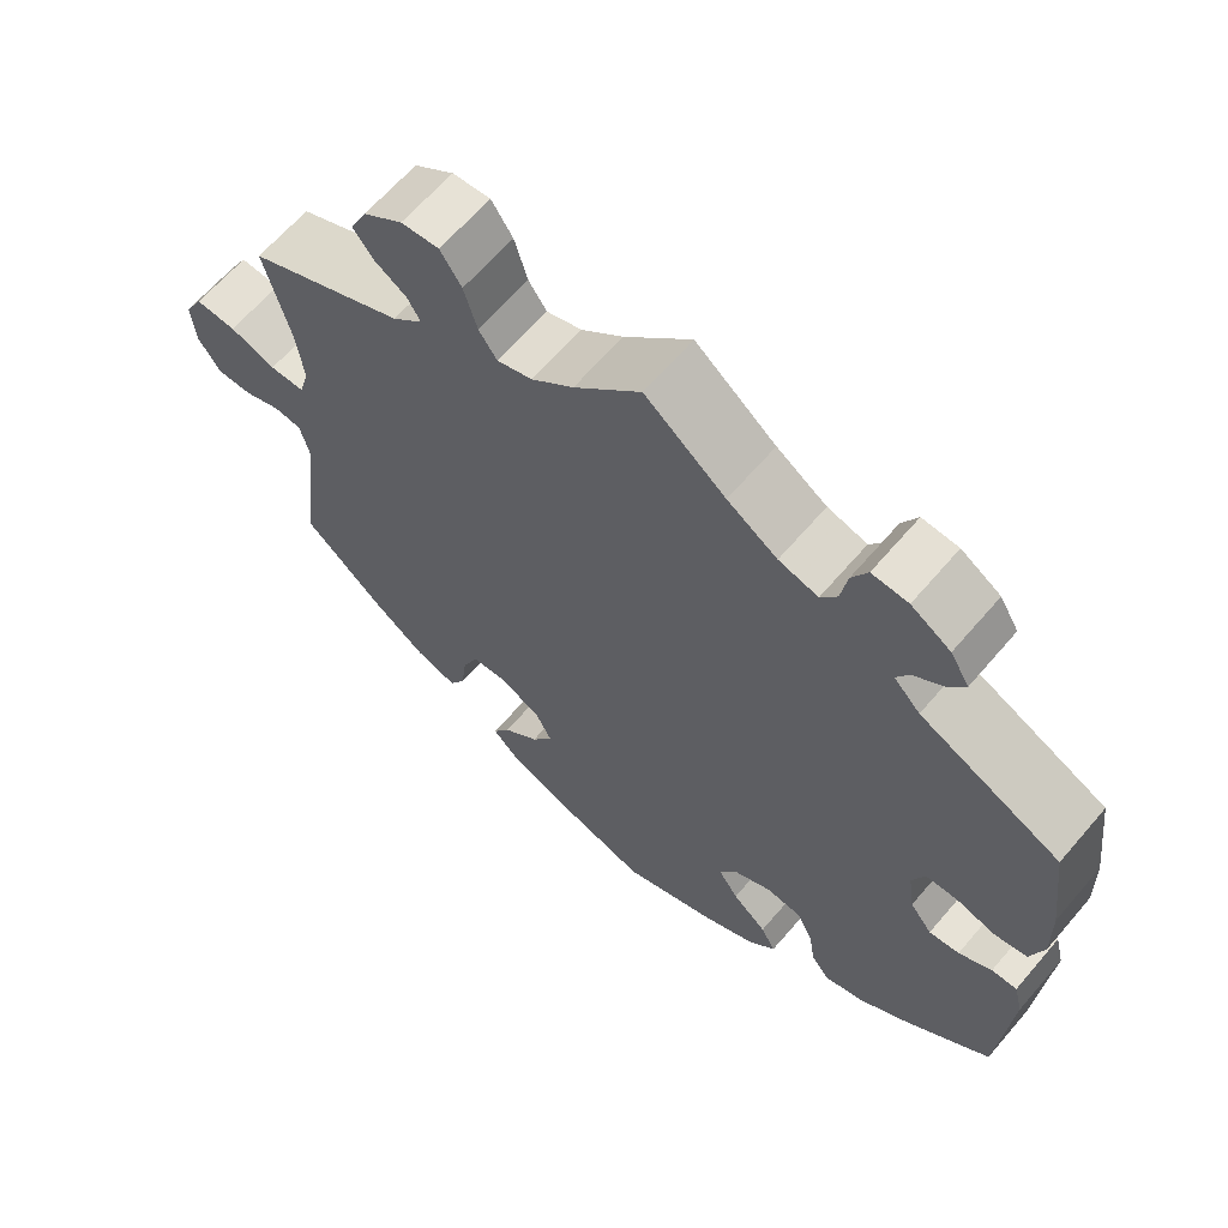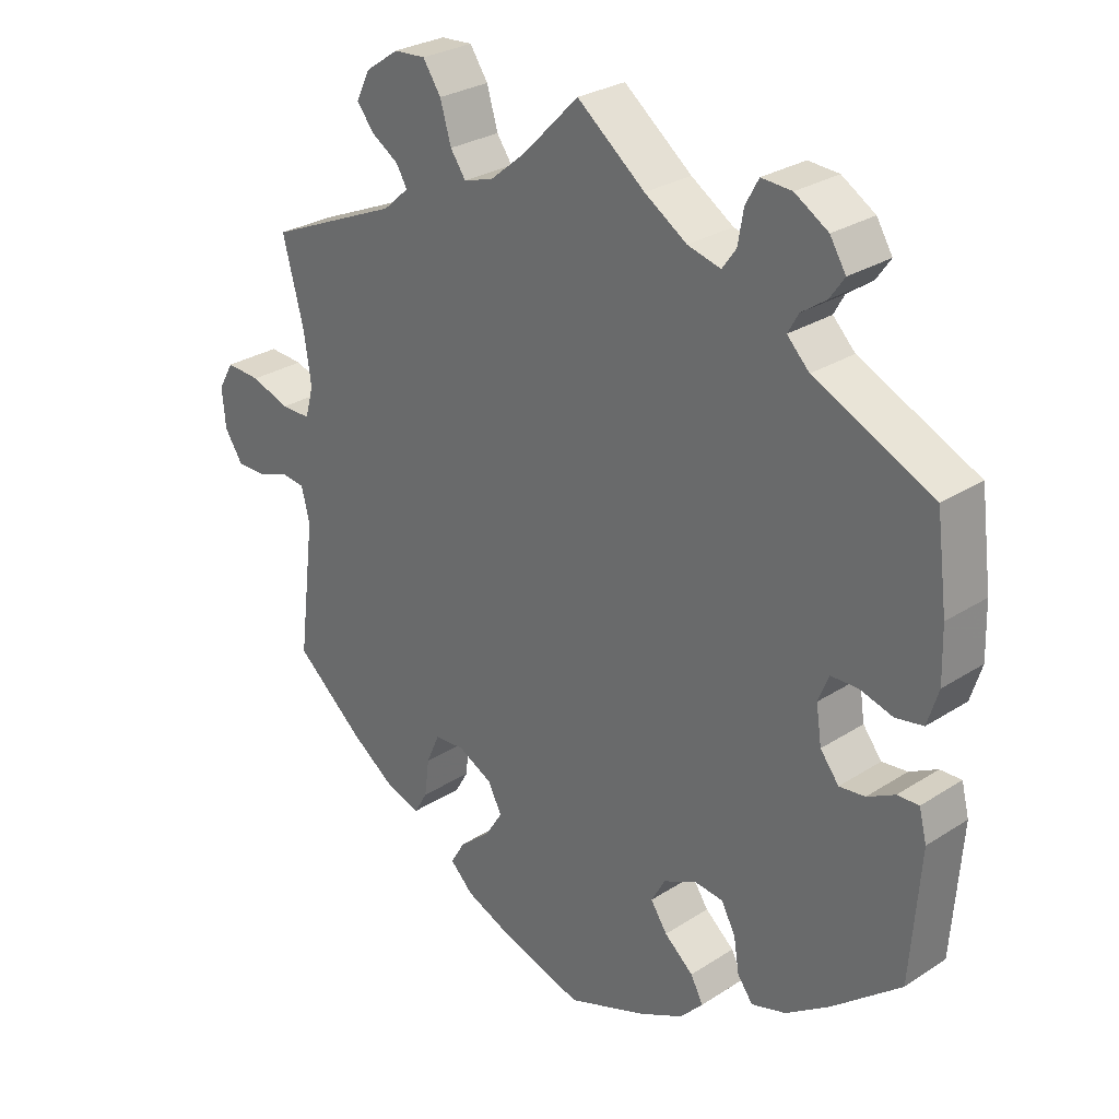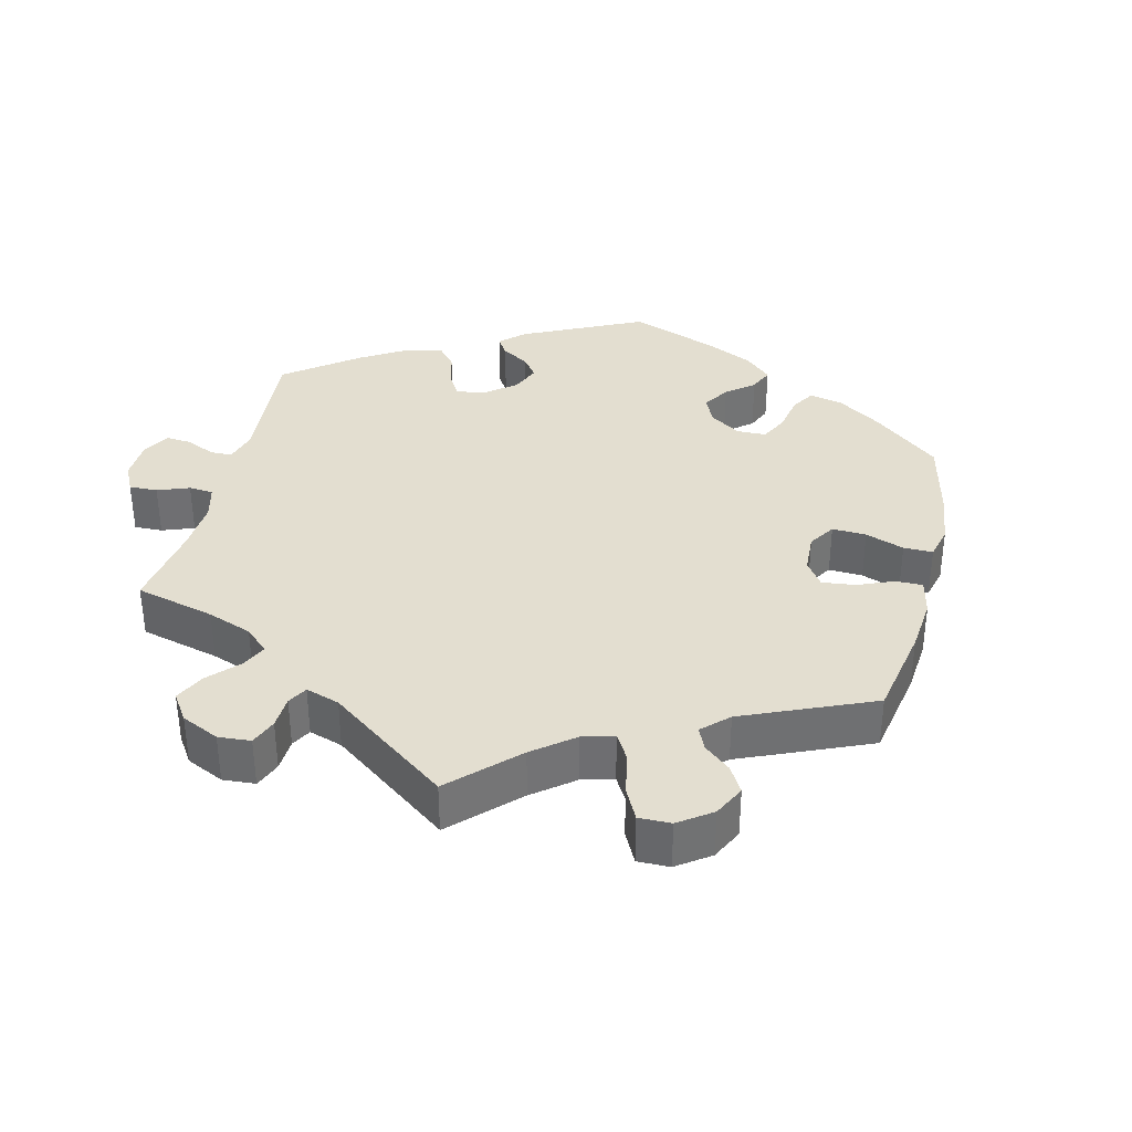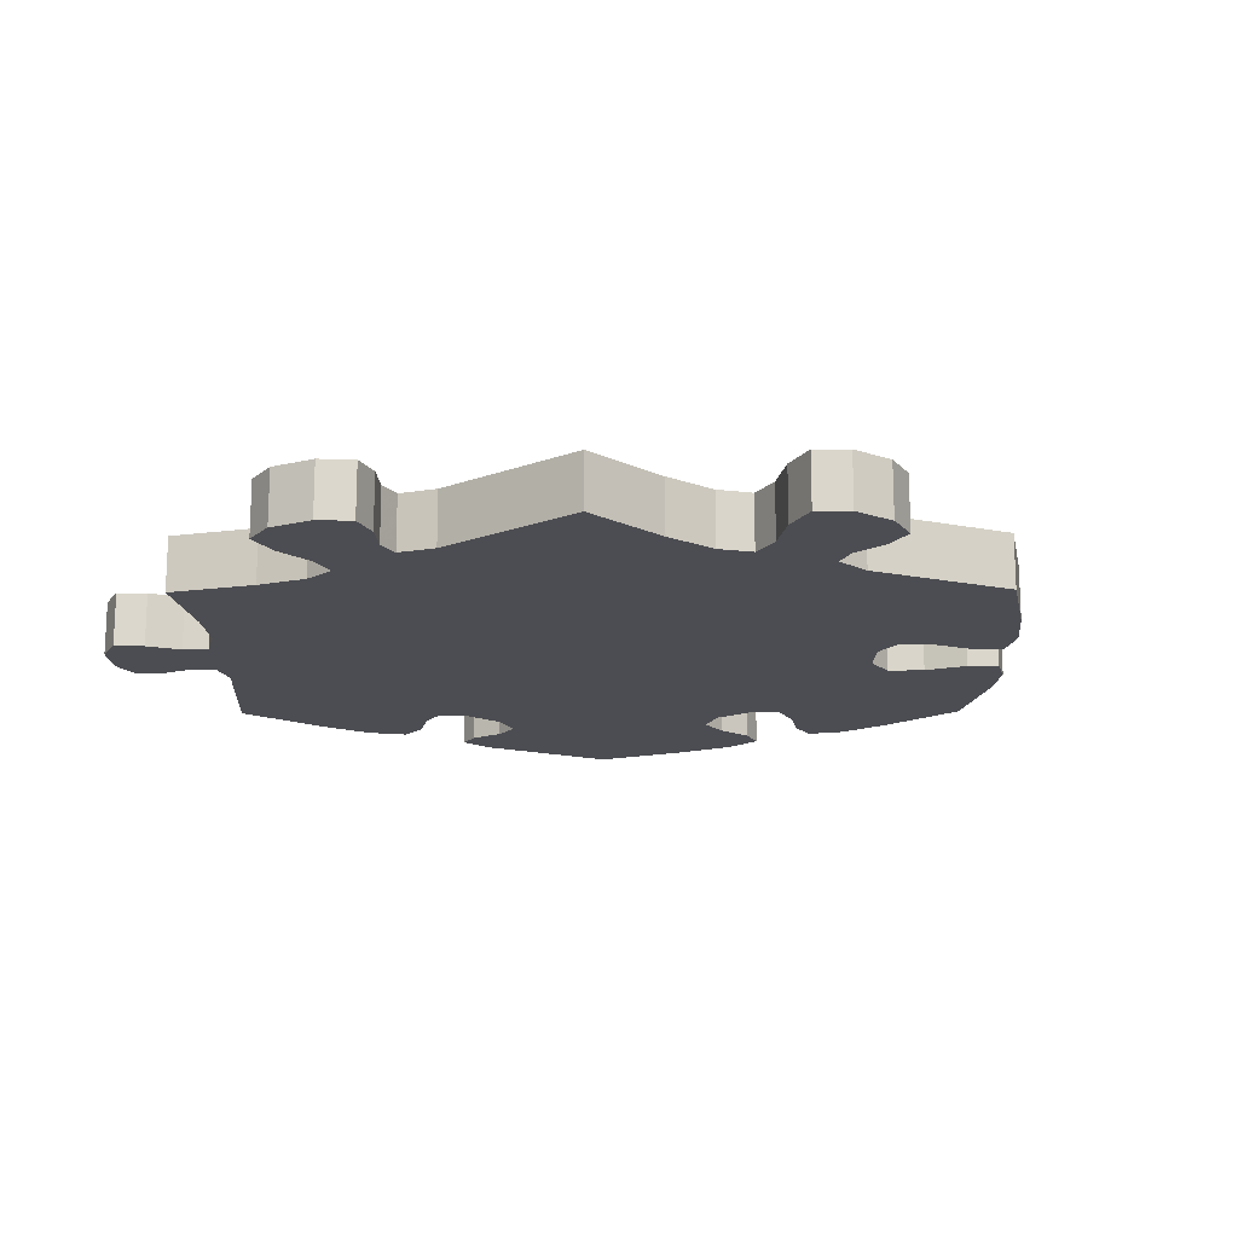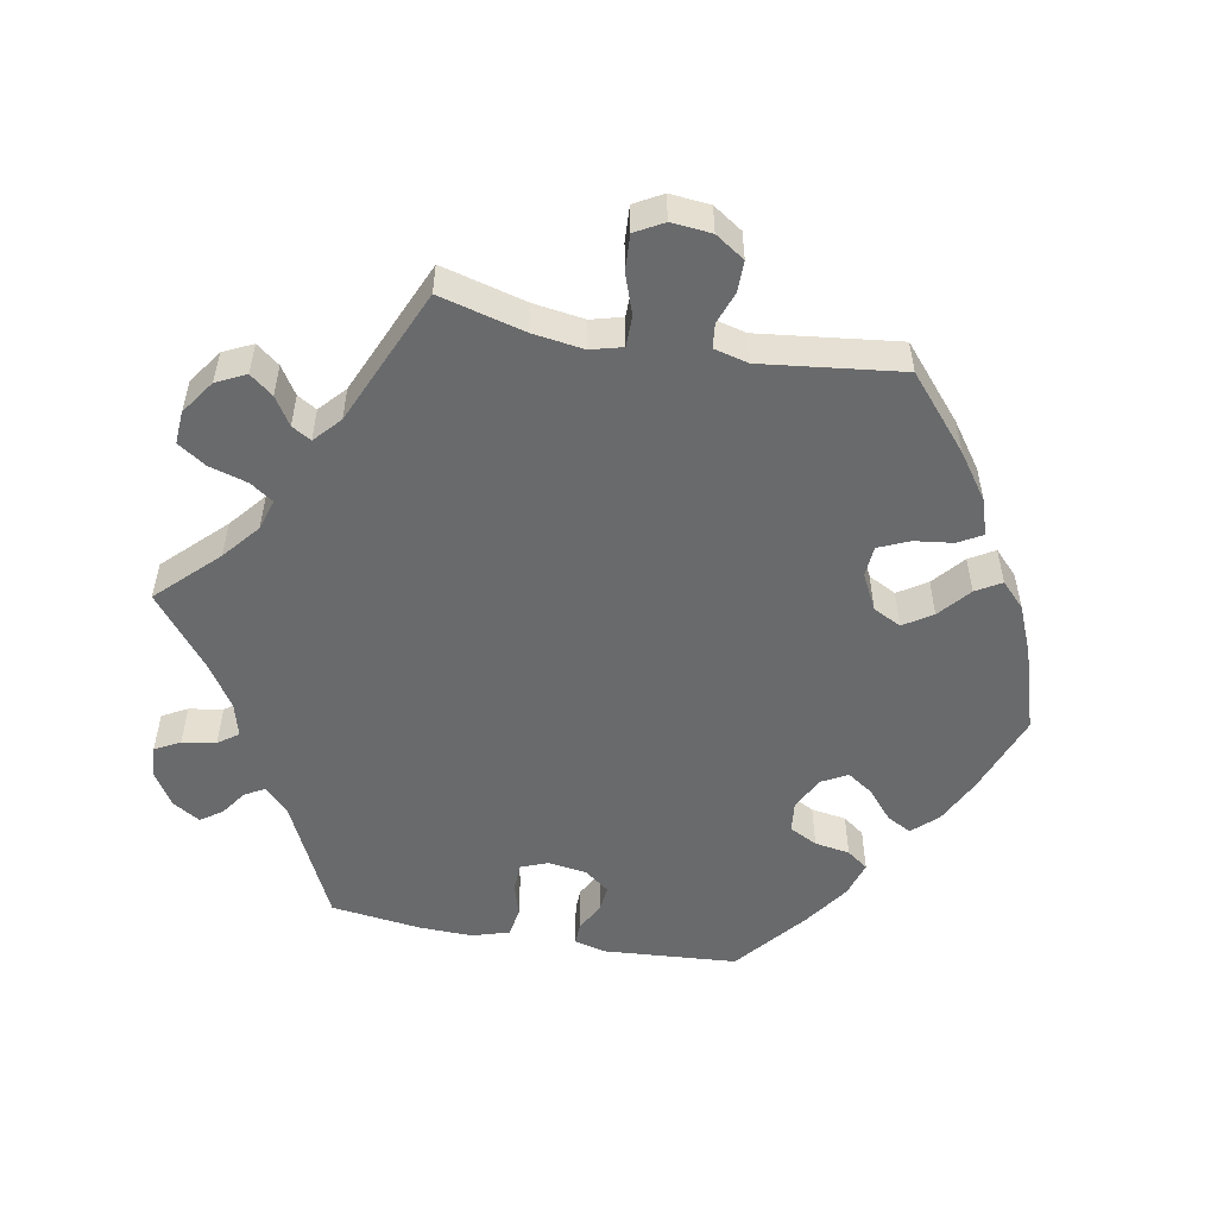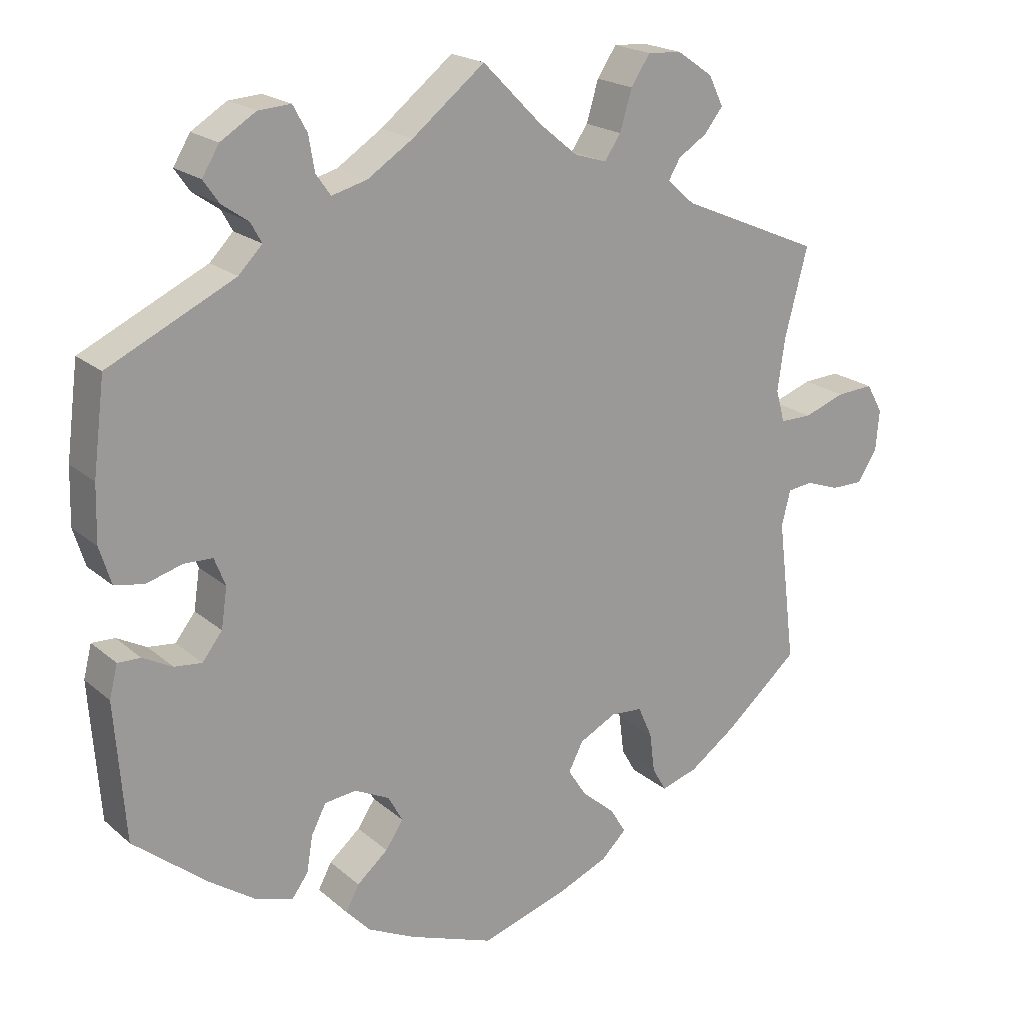
<metadata>
{"format":"obj","ext":"obj","renderer":"f3d","projection":"perspective","resolution":1024,"background":"white","views":[{"elev":64.0,"azim":-139.5,"up":"+Z"},{"elev":28.0,"azim":-134.3,"up":"+Z"},{"elev":35.7,"azim":73.5,"up":"+Y"},{"elev":-16.4,"azim":60.6,"up":"+Y"},{"elev":-52.9,"azim":79.4,"up":"+Y"},{"elev":20.1,"azim":-33.7,"up":"+Z"}]}
</metadata>
<code>
v -0.514 0.07 -0.102
v -0.503 0.07 -0.058
v -0.472 0.07 -0.059
v -0.432 0.07 -0.08
v -0.395 0.07 -0.084
v -0.368 0.07 -0.049
v -0.36 0.07 0.005
v -0.375 0.07 0.043
v -0.414 0.07 0.044
v -0.462 0.07 0.03
v -0.502 0.07 0.037
v -0.518 0.07 0.088
v -0.516 0.07 0.164
v -0.5 0.07 0.289
v -0.329 0.07 0.371
v -0.297 0.07 0.404
v -0.312 0.07 0.431
v -0.348 0.07 0.456
v -0.369 0.07 0.486
v -0.346 0.07 0.524
v -0.298 0.07 0.554
v -0.254 0.07 0.557
v -0.235 0.07 0.522
v -0.227 0.07 0.475
v -0.207 0.07 0.447
v -0.159 0.07 0.46
v -0.098 0.07 0.5
v 0 0.07 0.578
v 0.081 0.07 0.496
v 0.132 0.07 0.454
v 0.175 0.07 0.441
v 0.197 0.07 0.473
v 0.213 0.07 0.527
v 0.239 0.07 0.566
v 0.285 0.07 0.563
v 0.333 0.07 0.53
v 0.353 0.07 0.489
v 0.328 0.07 0.457
v 0.289 0.07 0.432
v 0.273 0.07 0.405
v 0.31 0.07 0.372
v 0.501 0.07 0.29
v 0.47 0.07 0.171
v 0.46 0.07 0.1
v 0.472 0.07 0.056
v 0.515 0.07 0.056
v 0.571 0.07 0.076
v 0.621 0.07 0.079
v 0.643 0.07 0.04
v 0.638 0.07 -0.016
v 0.611 0.07 -0.057
v 0.568 0.07 -0.057
v 0.523 0.07 -0.041
v 0.489 0.07 -0.045
v 0.477 0.07 -0.093
v 0.501 0.07 -0.288
v 0.401 0.07 -0.374
v 0.338 0.07 -0.419
v 0.288 0.07 -0.435
v 0.269 0.07 -0.402
v 0.262 0.07 -0.348
v 0.243 0.07 -0.305
v 0.2 0.07 -0.302
v 0.15 0.07 -0.328
v 0.13 0.07 -0.367
v 0.156 0.07 -0.407
v 0.2 0.07 -0.444
v 0.221 0.07 -0.479
v 0.187 0.07 -0.512
v 0.119 0.07 -0.541
v 0.001 0.07 -0.578
v -0.114 0.07 -0.536
v -0.178 0.07 -0.505
v -0.211 0.07 -0.47
v -0.193 0.07 -0.436
v -0.151 0.07 -0.4
v -0.127 0.07 -0.364
v -0.147 0.07 -0.328
v -0.194 0.07 -0.305
v -0.237 0.07 -0.31
v -0.257 0.07 -0.349
v -0.265 0.07 -0.398
v -0.287 0.07 -0.428
v -0.337 0.07 -0.413
v -0.4 0.07 -0.37
v -0.5 0.07 -0.289
v -0.514 0 -0.102
v -0.503 0 -0.058
v -0.472 0 -0.059
v -0.432 0 -0.08
v -0.395 0 -0.084
v -0.368 0 -0.049
v -0.36 0 0.005
v -0.375 0 0.043
v -0.414 0 0.044
v -0.462 0 0.03
v -0.502 0 0.037
v -0.518 0 0.088
v -0.516 0 0.164
v -0.5 0 0.289
v -0.329 0 0.371
v -0.297 0 0.404
v -0.312 0 0.431
v -0.348 0 0.456
v -0.369 0 0.486
v -0.346 0 0.524
v -0.298 0 0.554
v -0.254 0 0.557
v -0.235 0 0.522
v -0.227 0 0.475
v -0.207 0 0.447
v -0.159 0 0.46
v -0.098 0 0.5
v 0 0 0.578
v 0.081 0 0.496
v 0.132 0 0.454
v 0.175 0 0.441
v 0.197 0 0.473
v 0.213 0 0.527
v 0.239 0 0.566
v 0.285 0 0.563
v 0.333 0 0.53
v 0.353 0 0.489
v 0.328 0 0.457
v 0.289 0 0.432
v 0.273 0 0.405
v 0.31 0 0.372
v 0.501 0 0.29
v 0.47 0 0.171
v 0.46 0 0.1
v 0.472 0 0.056
v 0.515 0 0.056
v 0.571 0 0.076
v 0.621 0 0.079
v 0.643 0 0.04
v 0.638 0 -0.016
v 0.611 0 -0.057
v 0.568 0 -0.057
v 0.523 0 -0.041
v 0.489 0 -0.045
v 0.477 0 -0.093
v 0.501 0 -0.288
v 0.401 0 -0.374
v 0.338 0 -0.419
v 0.288 0 -0.435
v 0.269 0 -0.402
v 0.262 0 -0.348
v 0.243 0 -0.305
v 0.2 0 -0.302
v 0.15 0 -0.328
v 0.13 0 -0.367
v 0.156 0 -0.407
v 0.2 0 -0.444
v 0.221 0 -0.479
v 0.187 0 -0.512
v 0.119 0 -0.541
v 0.001 0 -0.578
v -0.114 0 -0.536
v -0.178 0 -0.505
v -0.211 0 -0.47
v -0.193 0 -0.436
v -0.151 0 -0.4
v -0.127 0 -0.364
v -0.147 0 -0.328
v -0.194 0 -0.305
v -0.237 0 -0.31
v -0.257 0 -0.349
v -0.265 0 -0.398
v -0.287 0 -0.428
v -0.337 0 -0.413
v -0.4 0 -0.37
v -0.5 0 -0.289
f 81 82 83 84
f 80 81 84 85
f 73 74 75 76
f 73 76 77
f 72 73 77
f 71 72 77
f 70 71 77 78
f 66 67 68 69
f 65 66 69 70
f 58 59 60 61
f 58 61 62
f 55 56 57 58
f 54 55 58 62
f 50 51 52 53
f 50 53 54
f 49 50 54
f 46 47 48 49
f 45 46 49 54
f 44 45 54 62
f 41 42 43
f 40 41 43 44
f 36 37 38 39
f 36 39 40
f 35 36 40
f 32 33 34 35
f 31 32 35 40
f 30 31 40 44
f 27 28 29
f 26 27 29 30
f 25 26 30 44
f 21 22 23 24
f 21 24 25
f 20 21 25
f 17 18 19 20
f 16 17 20 25
f 15 16 25 44
f 9 10 11 12
f 8 9 12 13
f 1 2 3 4
f 1 4 5
f 80 85 86 1
f 65 70 78
f 64 65 78 79
f 63 64 79
f 15 44 62 63
f 15 63 79
f 8 13 14 15
f 7 8 15 79
f 6 7 79 80
f 80 1 5
f 5 6 80
f 170 169 168 167
f 171 170 167 166
f 162 161 160 159
f 163 162 159
f 163 159 158
f 163 158 157
f 164 163 157 156
f 155 154 153 152
f 156 155 152 151
f 147 146 145 144
f 148 147 144
f 144 143 142 141
f 148 144 141 140
f 139 138 137 136
f 140 139 136
f 140 136 135
f 135 134 133 132
f 140 135 132 131
f 148 140 131 130
f 129 128 127
f 130 129 127 126
f 125 124 123 122
f 126 125 122
f 126 122 121
f 121 120 119 118
f 126 121 118 117
f 130 126 117 116
f 115 114 113
f 116 115 113 112
f 130 116 112 111
f 110 109 108 107
f 111 110 107
f 111 107 106
f 106 105 104 103
f 111 106 103 102
f 130 111 102 101
f 98 97 96 95
f 99 98 95 94
f 90 89 88 87
f 91 90 87
f 87 172 171 166
f 164 156 151
f 165 164 151 150
f 165 150 149
f 149 148 130 101
f 165 149 101
f 101 100 99 94
f 165 101 94 93
f 166 165 93 92
f 91 87 166
f 166 92 91
f 1 87 88 2
f 2 88 89 3
f 3 89 90 4
f 4 90 91 5
f 5 91 92 6
f 6 92 93 7
f 7 93 94 8
f 8 94 95 9
f 9 95 96 10
f 10 96 97 11
f 11 97 98 12
f 12 98 99 13
f 13 99 100 14
f 14 100 101 15
f 15 101 102 16
f 16 102 103 17
f 17 103 104 18
f 18 104 105 19
f 19 105 106 20
f 20 106 107 21
f 21 107 108 22
f 22 108 109 23
f 23 109 110 24
f 24 110 111 25
f 25 111 112 26
f 26 112 113 27
f 27 113 114 28
f 28 114 115 29
f 29 115 116 30
f 30 116 117 31
f 31 117 118 32
f 32 118 119 33
f 33 119 120 34
f 34 120 121 35
f 35 121 122 36
f 36 122 123 37
f 37 123 124 38
f 38 124 125 39
f 39 125 126 40
f 40 126 127 41
f 41 127 128 42
f 42 128 129 43
f 43 129 130 44
f 44 130 131 45
f 45 131 132 46
f 46 132 133 47
f 47 133 134 48
f 48 134 135 49
f 49 135 136 50
f 50 136 137 51
f 51 137 138 52
f 52 138 139 53
f 53 139 140 54
f 54 140 141 55
f 55 141 142 56
f 56 142 143 57
f 57 143 144 58
f 58 144 145 59
f 59 145 146 60
f 60 146 147 61
f 61 147 148 62
f 62 148 149 63
f 63 149 150 64
f 64 150 151 65
f 65 151 152 66
f 66 152 153 67
f 67 153 154 68
f 68 154 155 69
f 69 155 156 70
f 70 156 157 71
f 71 157 158 72
f 72 158 159 73
f 73 159 160 74
f 74 160 161 75
f 75 161 162 76
f 76 162 163 77
f 77 163 164 78
f 78 164 165 79
f 79 165 166 80
f 80 166 167 81
f 81 167 168 82
f 82 168 169 83
f 83 169 170 84
f 84 170 171 85
f 85 171 172 86
f 86 172 87 1

</code>
